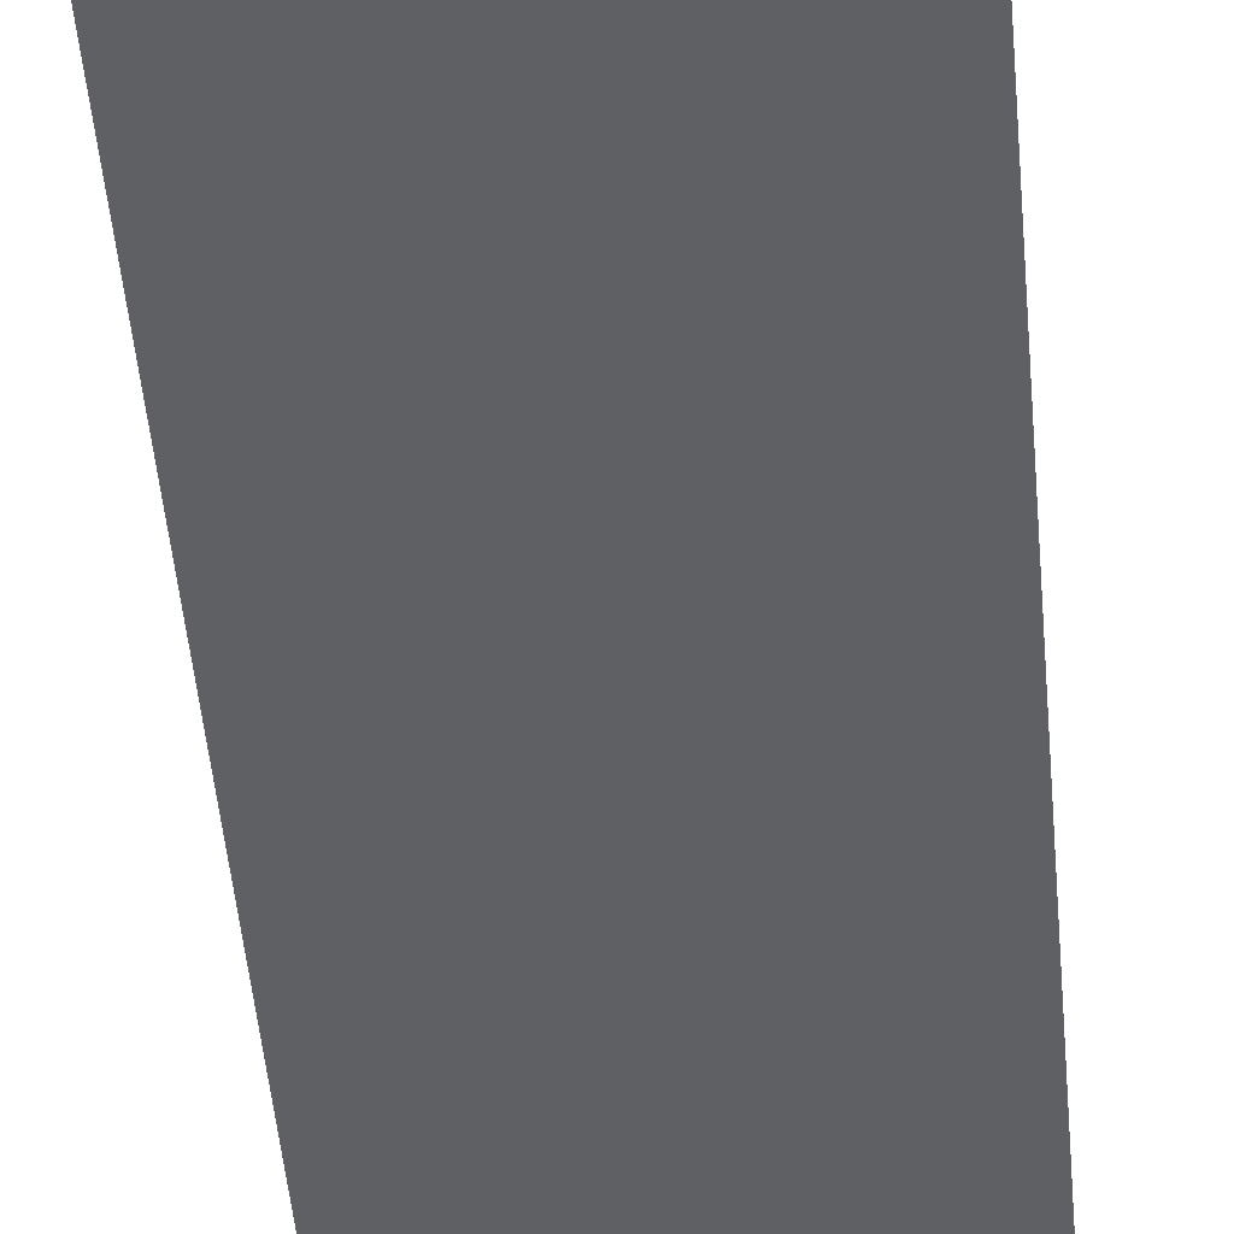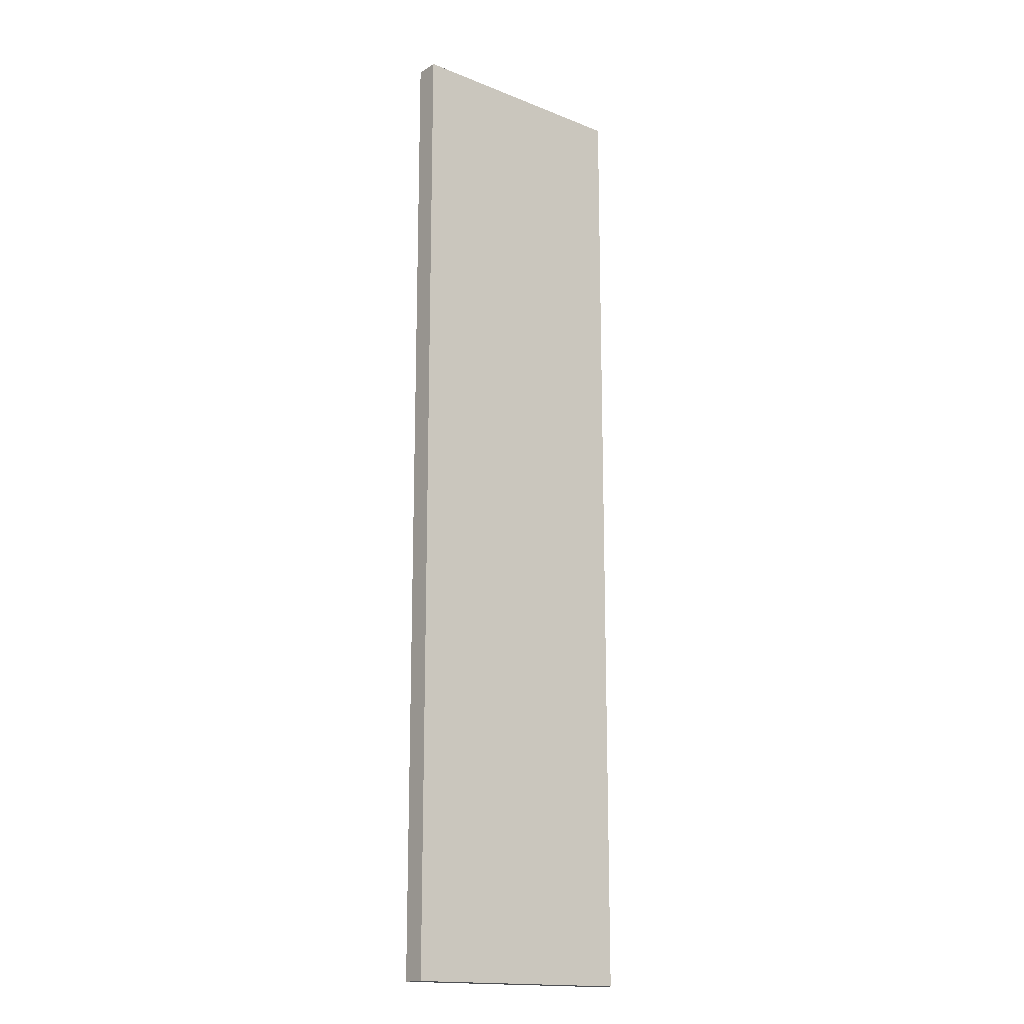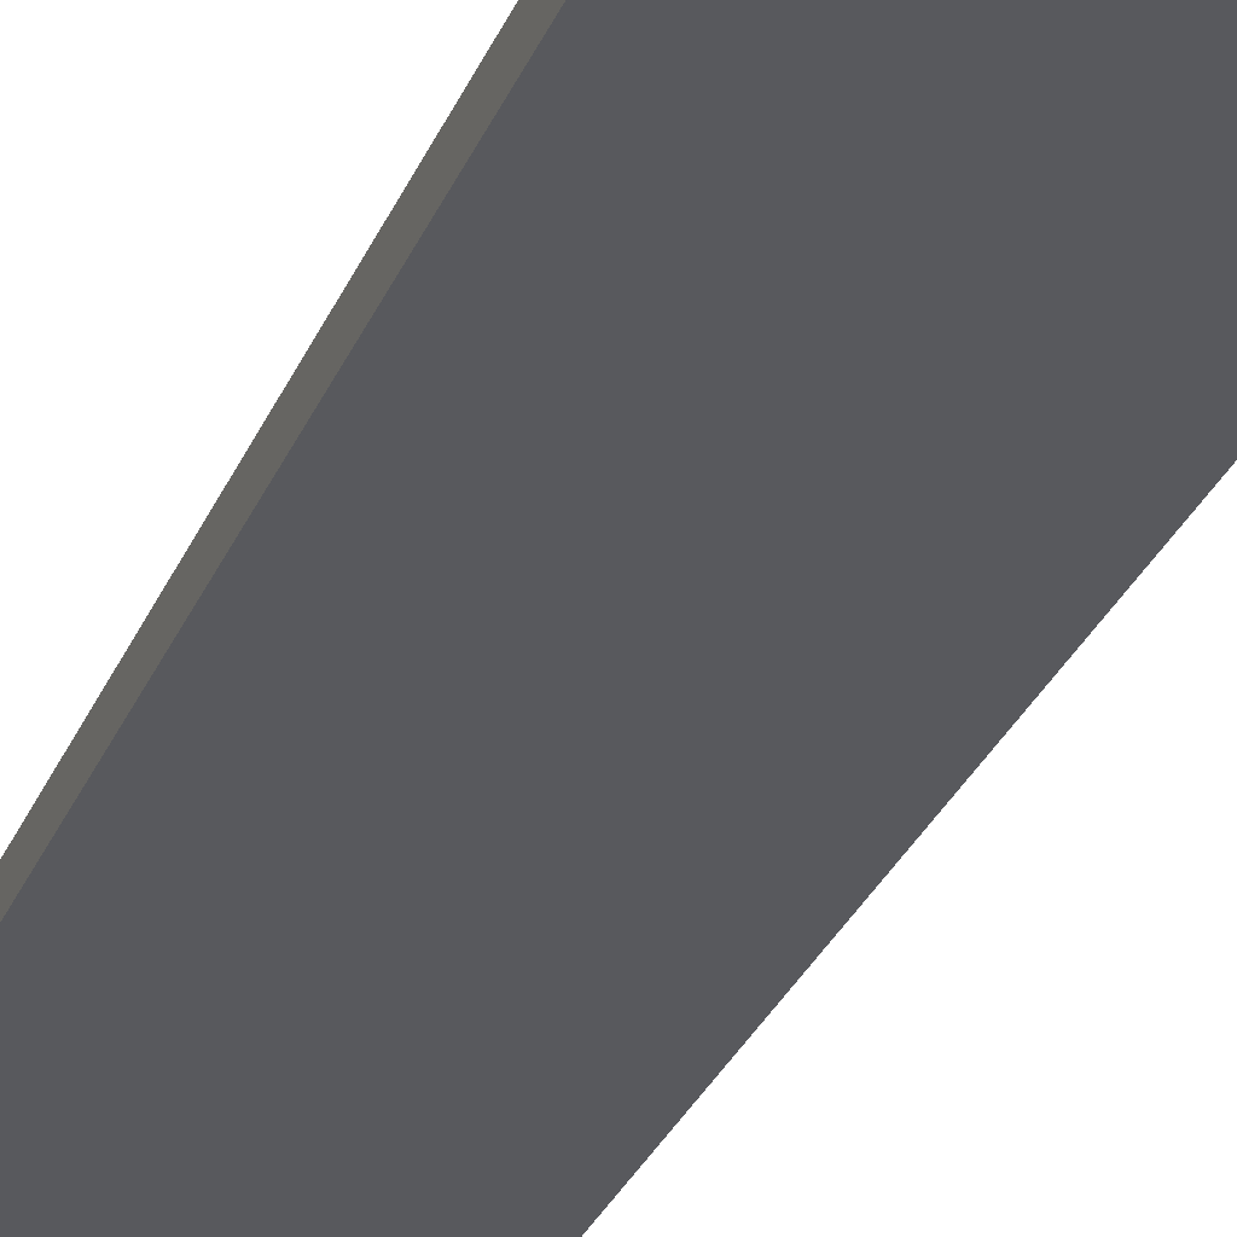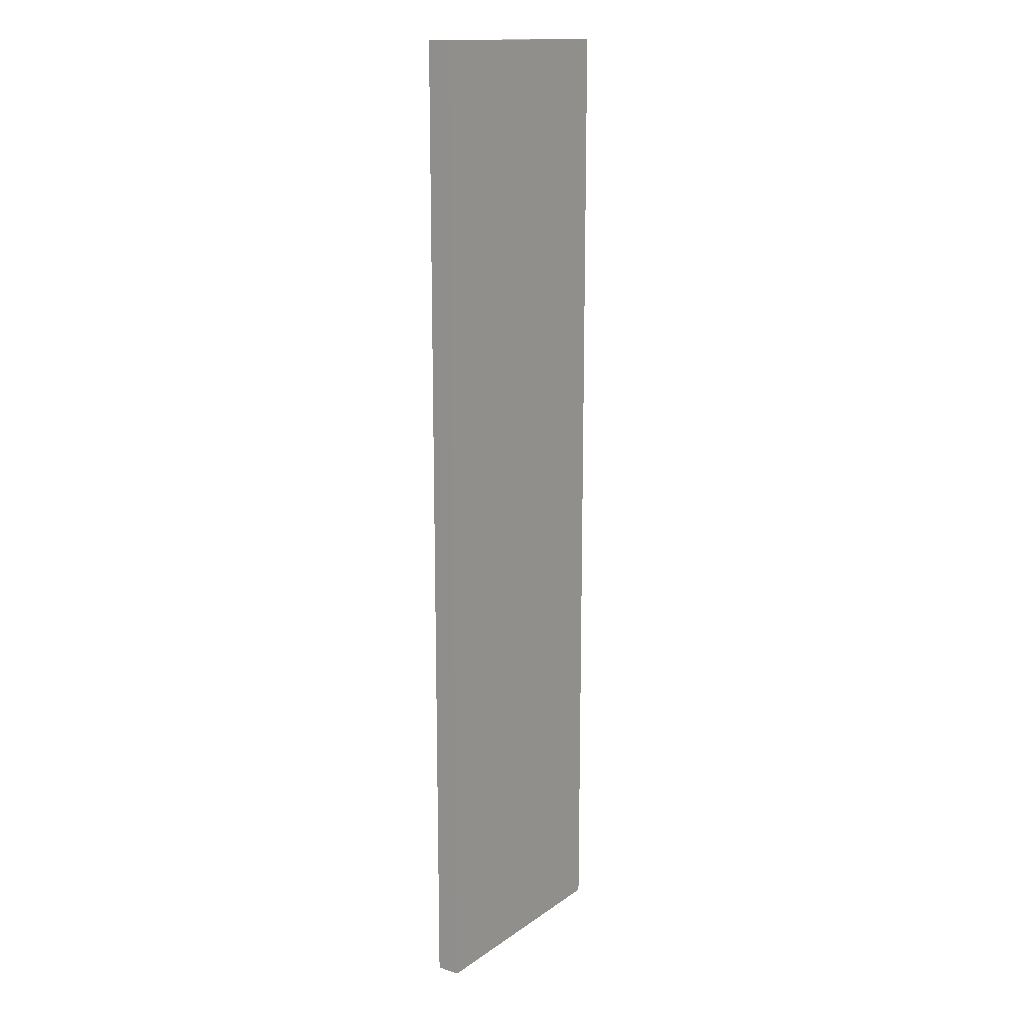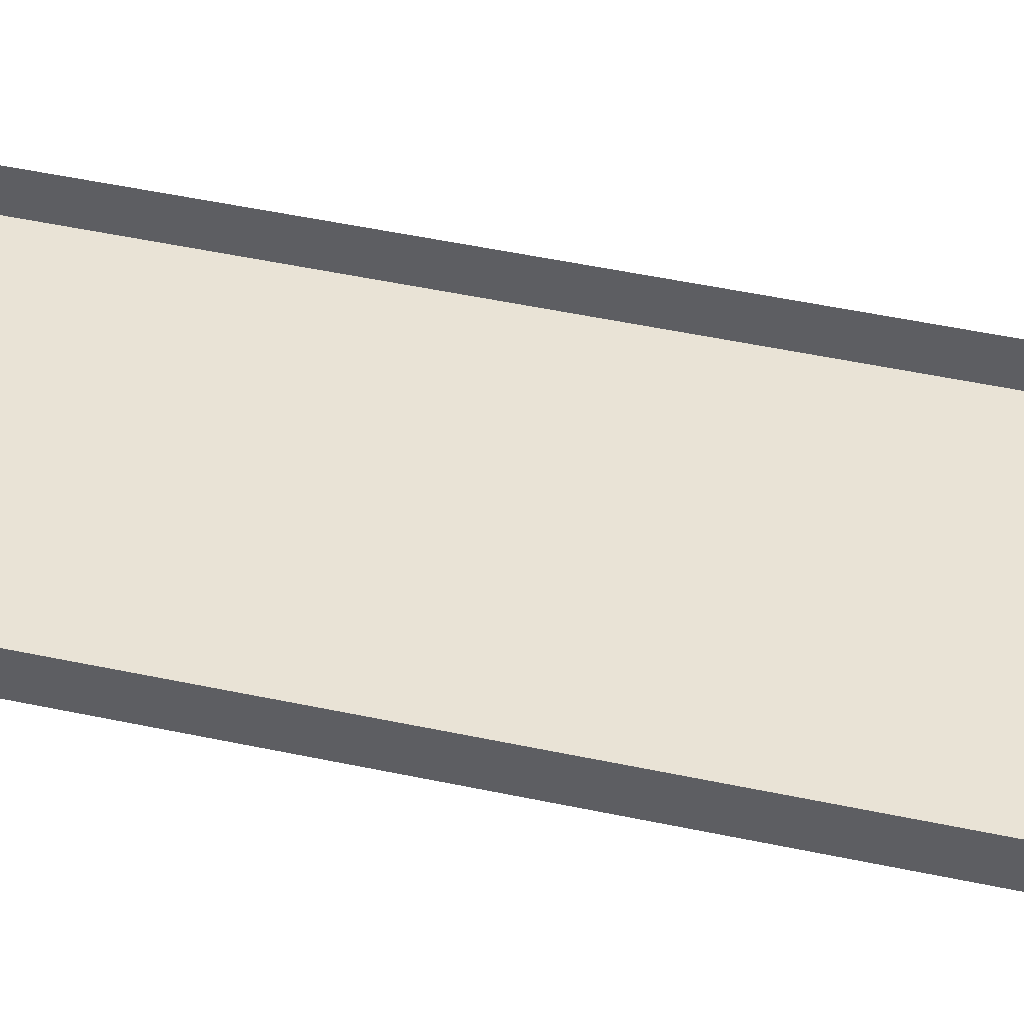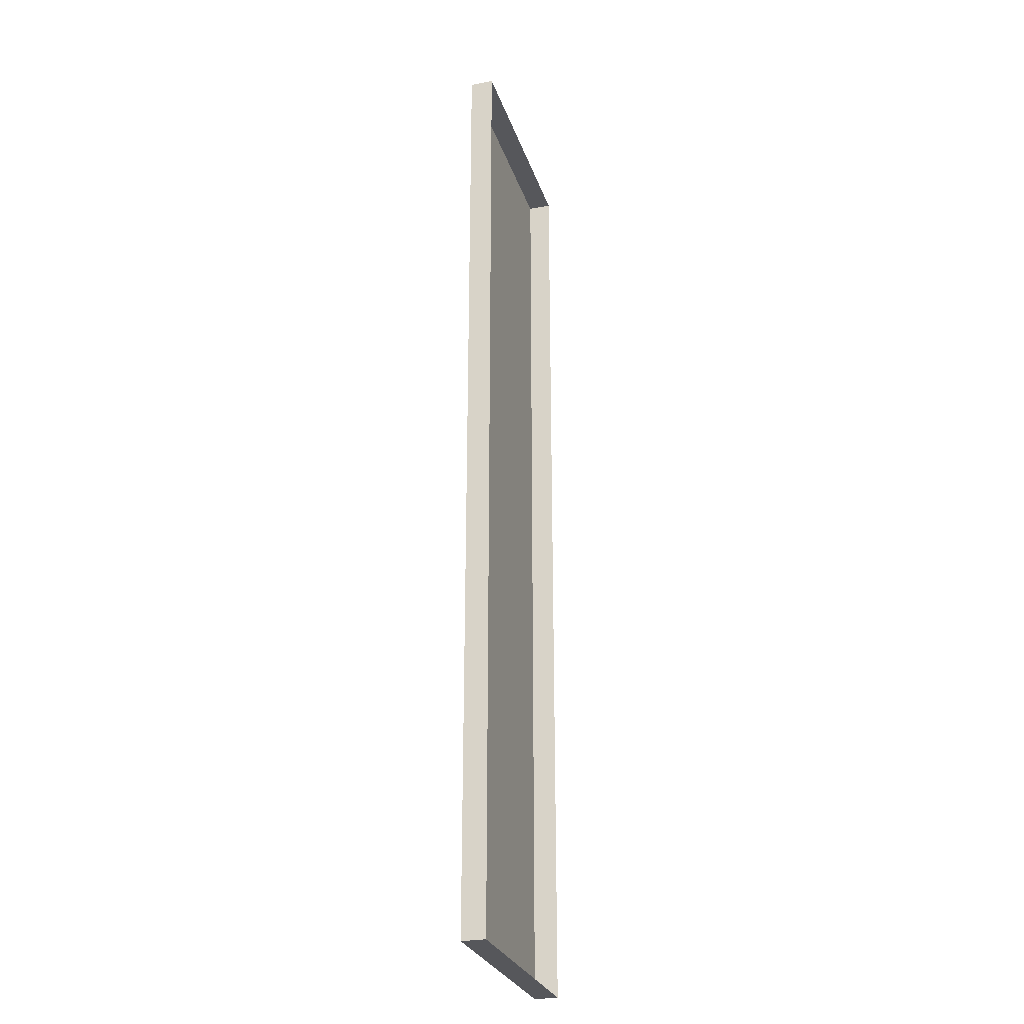
<metadata>
{"format":"obj","ext":"obj","renderer":"f3d","projection":"perspective","resolution":1024,"background":"white","views":[{"elev":-43.7,"azim":4.6,"up":"+Z"},{"elev":-16.5,"azim":141.0,"up":"+Y"},{"elev":-30.1,"azim":-19.9,"up":"+Z"},{"elev":15.0,"azim":124.9,"up":"+Y"},{"elev":42.3,"azim":104.9,"up":"+Z"},{"elev":-27.4,"azim":-73.5,"up":"+Y"}]}
</metadata>
<code>
g boardWH_geo13
v -0.7793 3.151 0.07648
v -0.7793 3.151 -0.07648
v 0.7793 3.151 -0.07648
v 0.7793 3.151 0.07648
v -0.7793 3.151 -0.07648
v -0.7793 -3.151 -0.07648
v 0.7793 -3.151 -0.07648
v 0.7793 3.151 -0.07648
v -0.7793 -3.151 -0.07648
v -0.7793 -3.151 0.07648
v 0.7793 -3.151 0.07648
v 0.7793 -3.151 -0.07648
v 0.7793 -3.151 0.07648
v 0.7793 3.151 0.07648
v 0.7793 3.151 -0.07648
v 0.7793 -3.151 -0.07648
v -0.7793 -3.151 -0.07648
v -0.7793 3.151 -0.07648
v -0.7793 3.151 0.07648
v -0.7793 -3.151 0.07648
g boardWH_geo13_0
f 3 2 1
f 4 3 1
f 7 6 5
f 8 7 5
f 11 10 9
f 12 11 9
f 15 14 13
f 16 15 13
f 19 18 17
f 20 19 17

</code>
